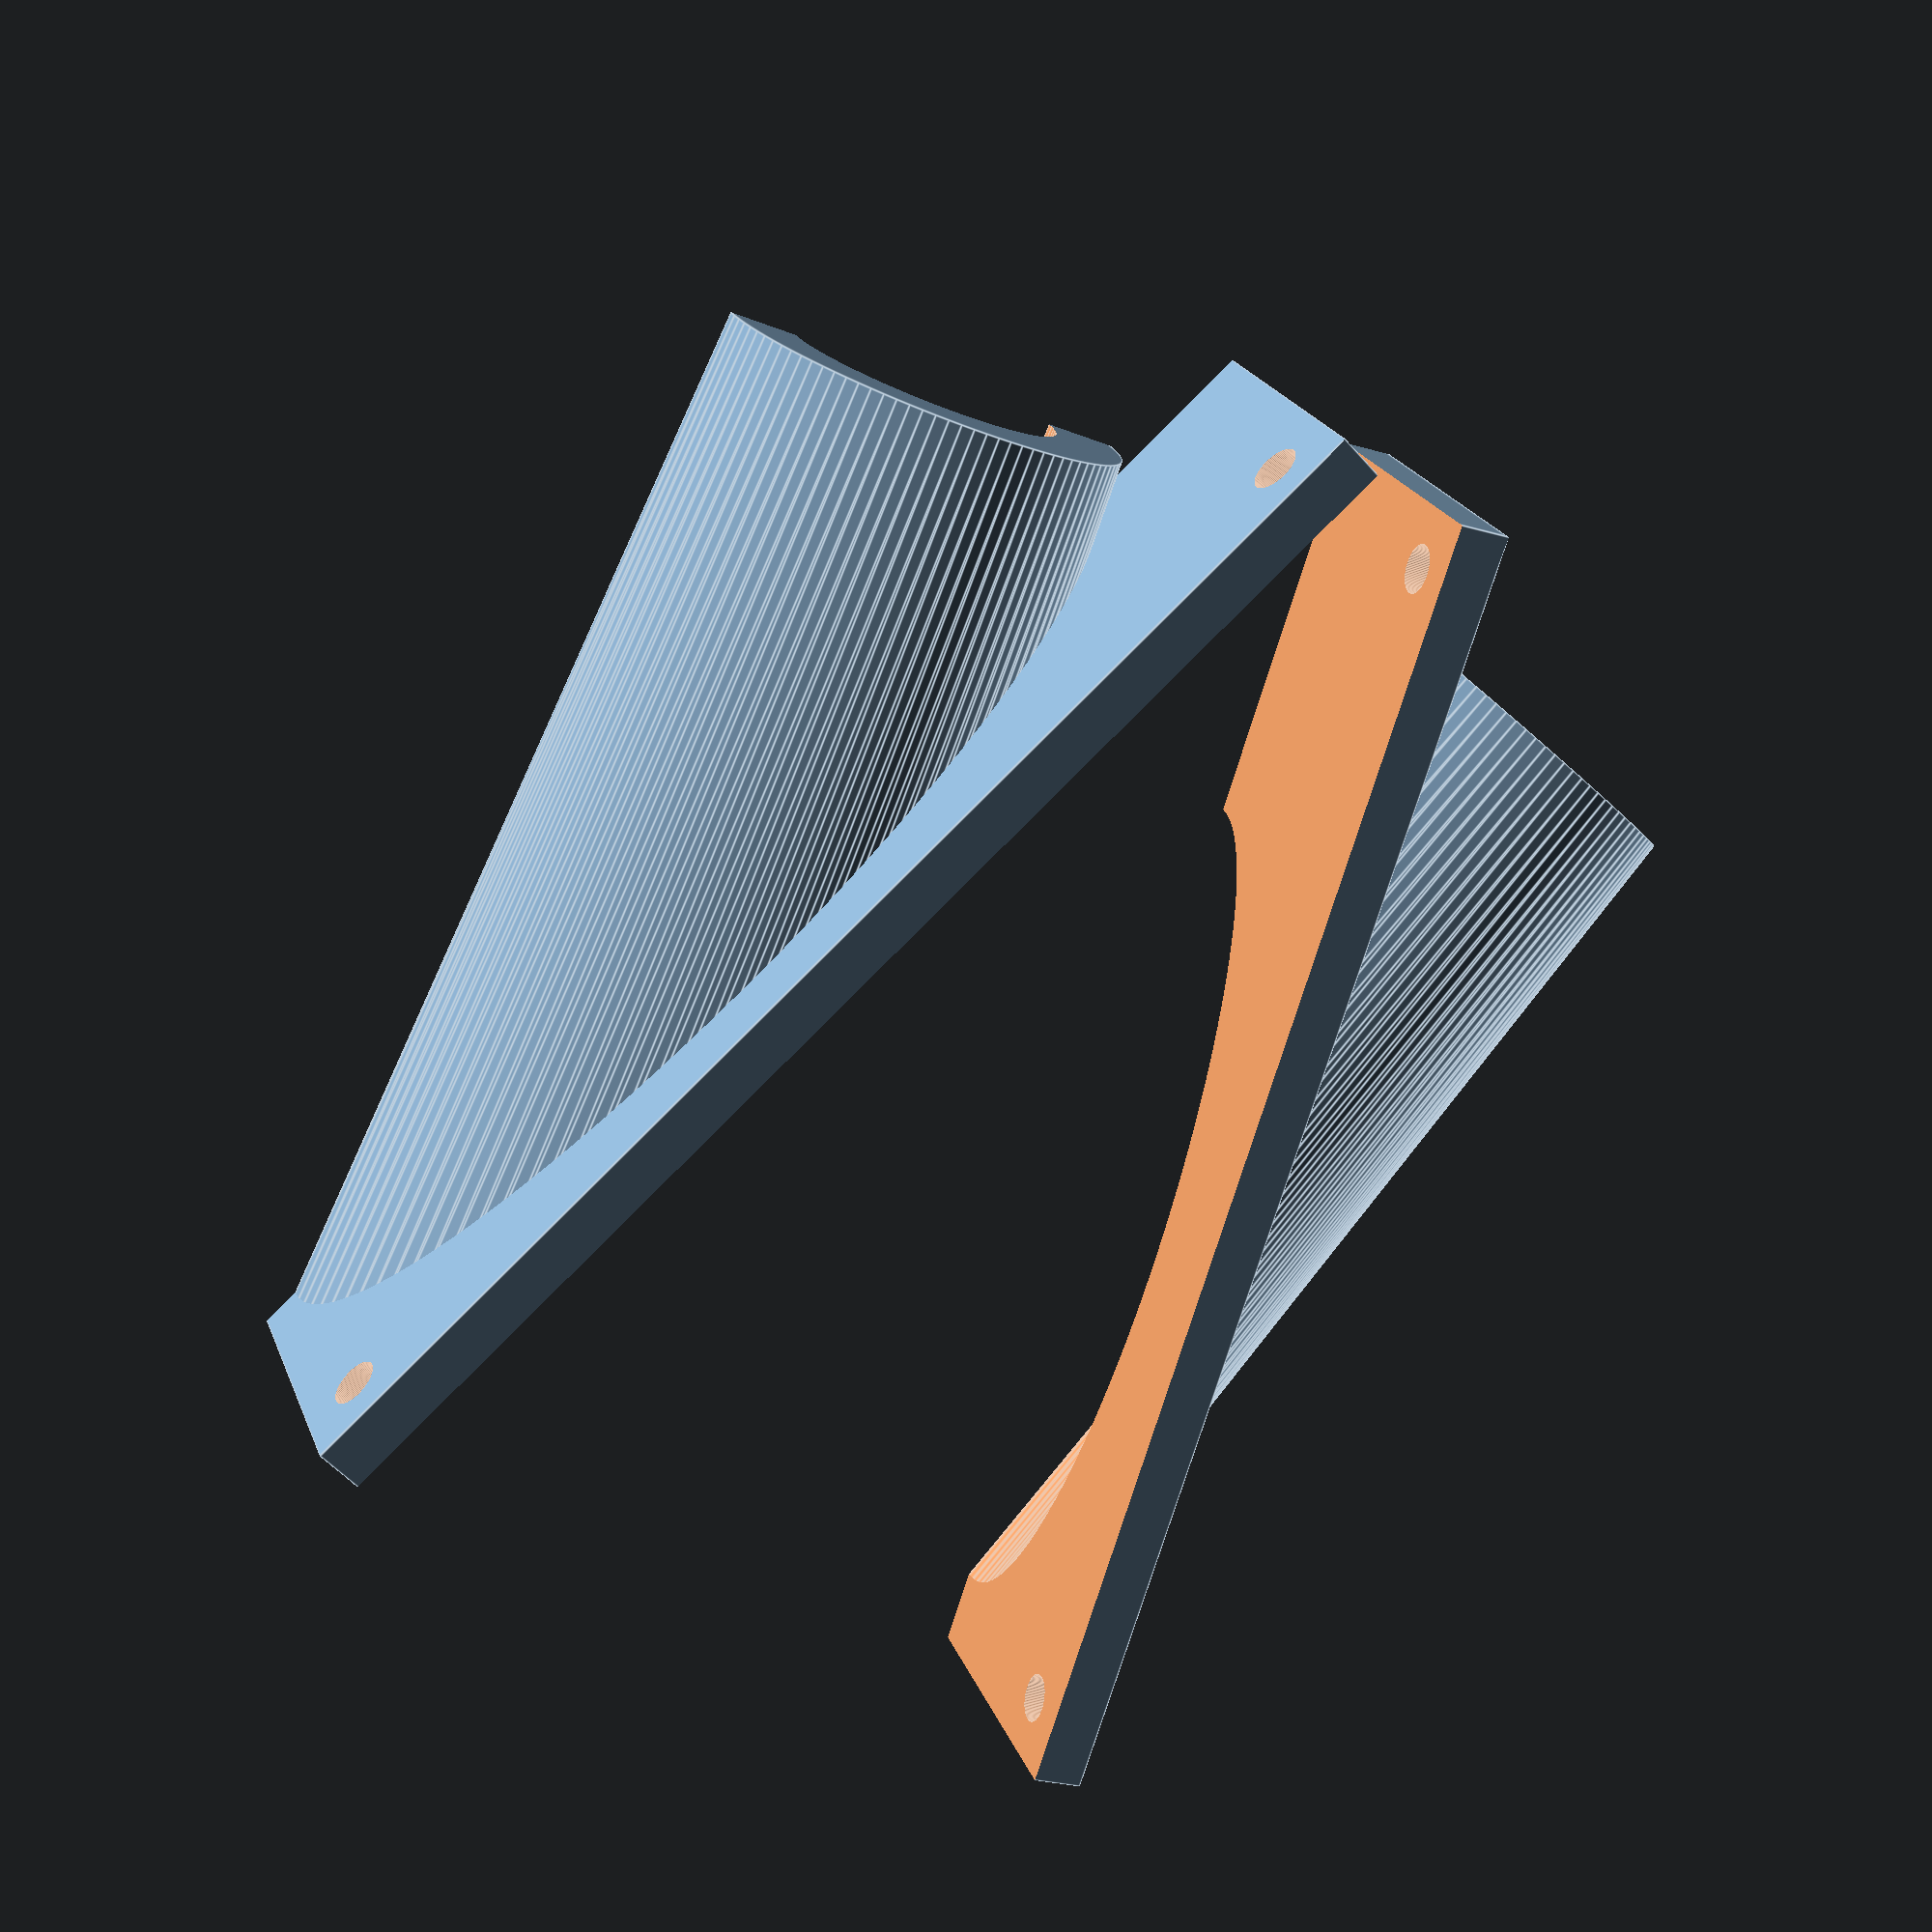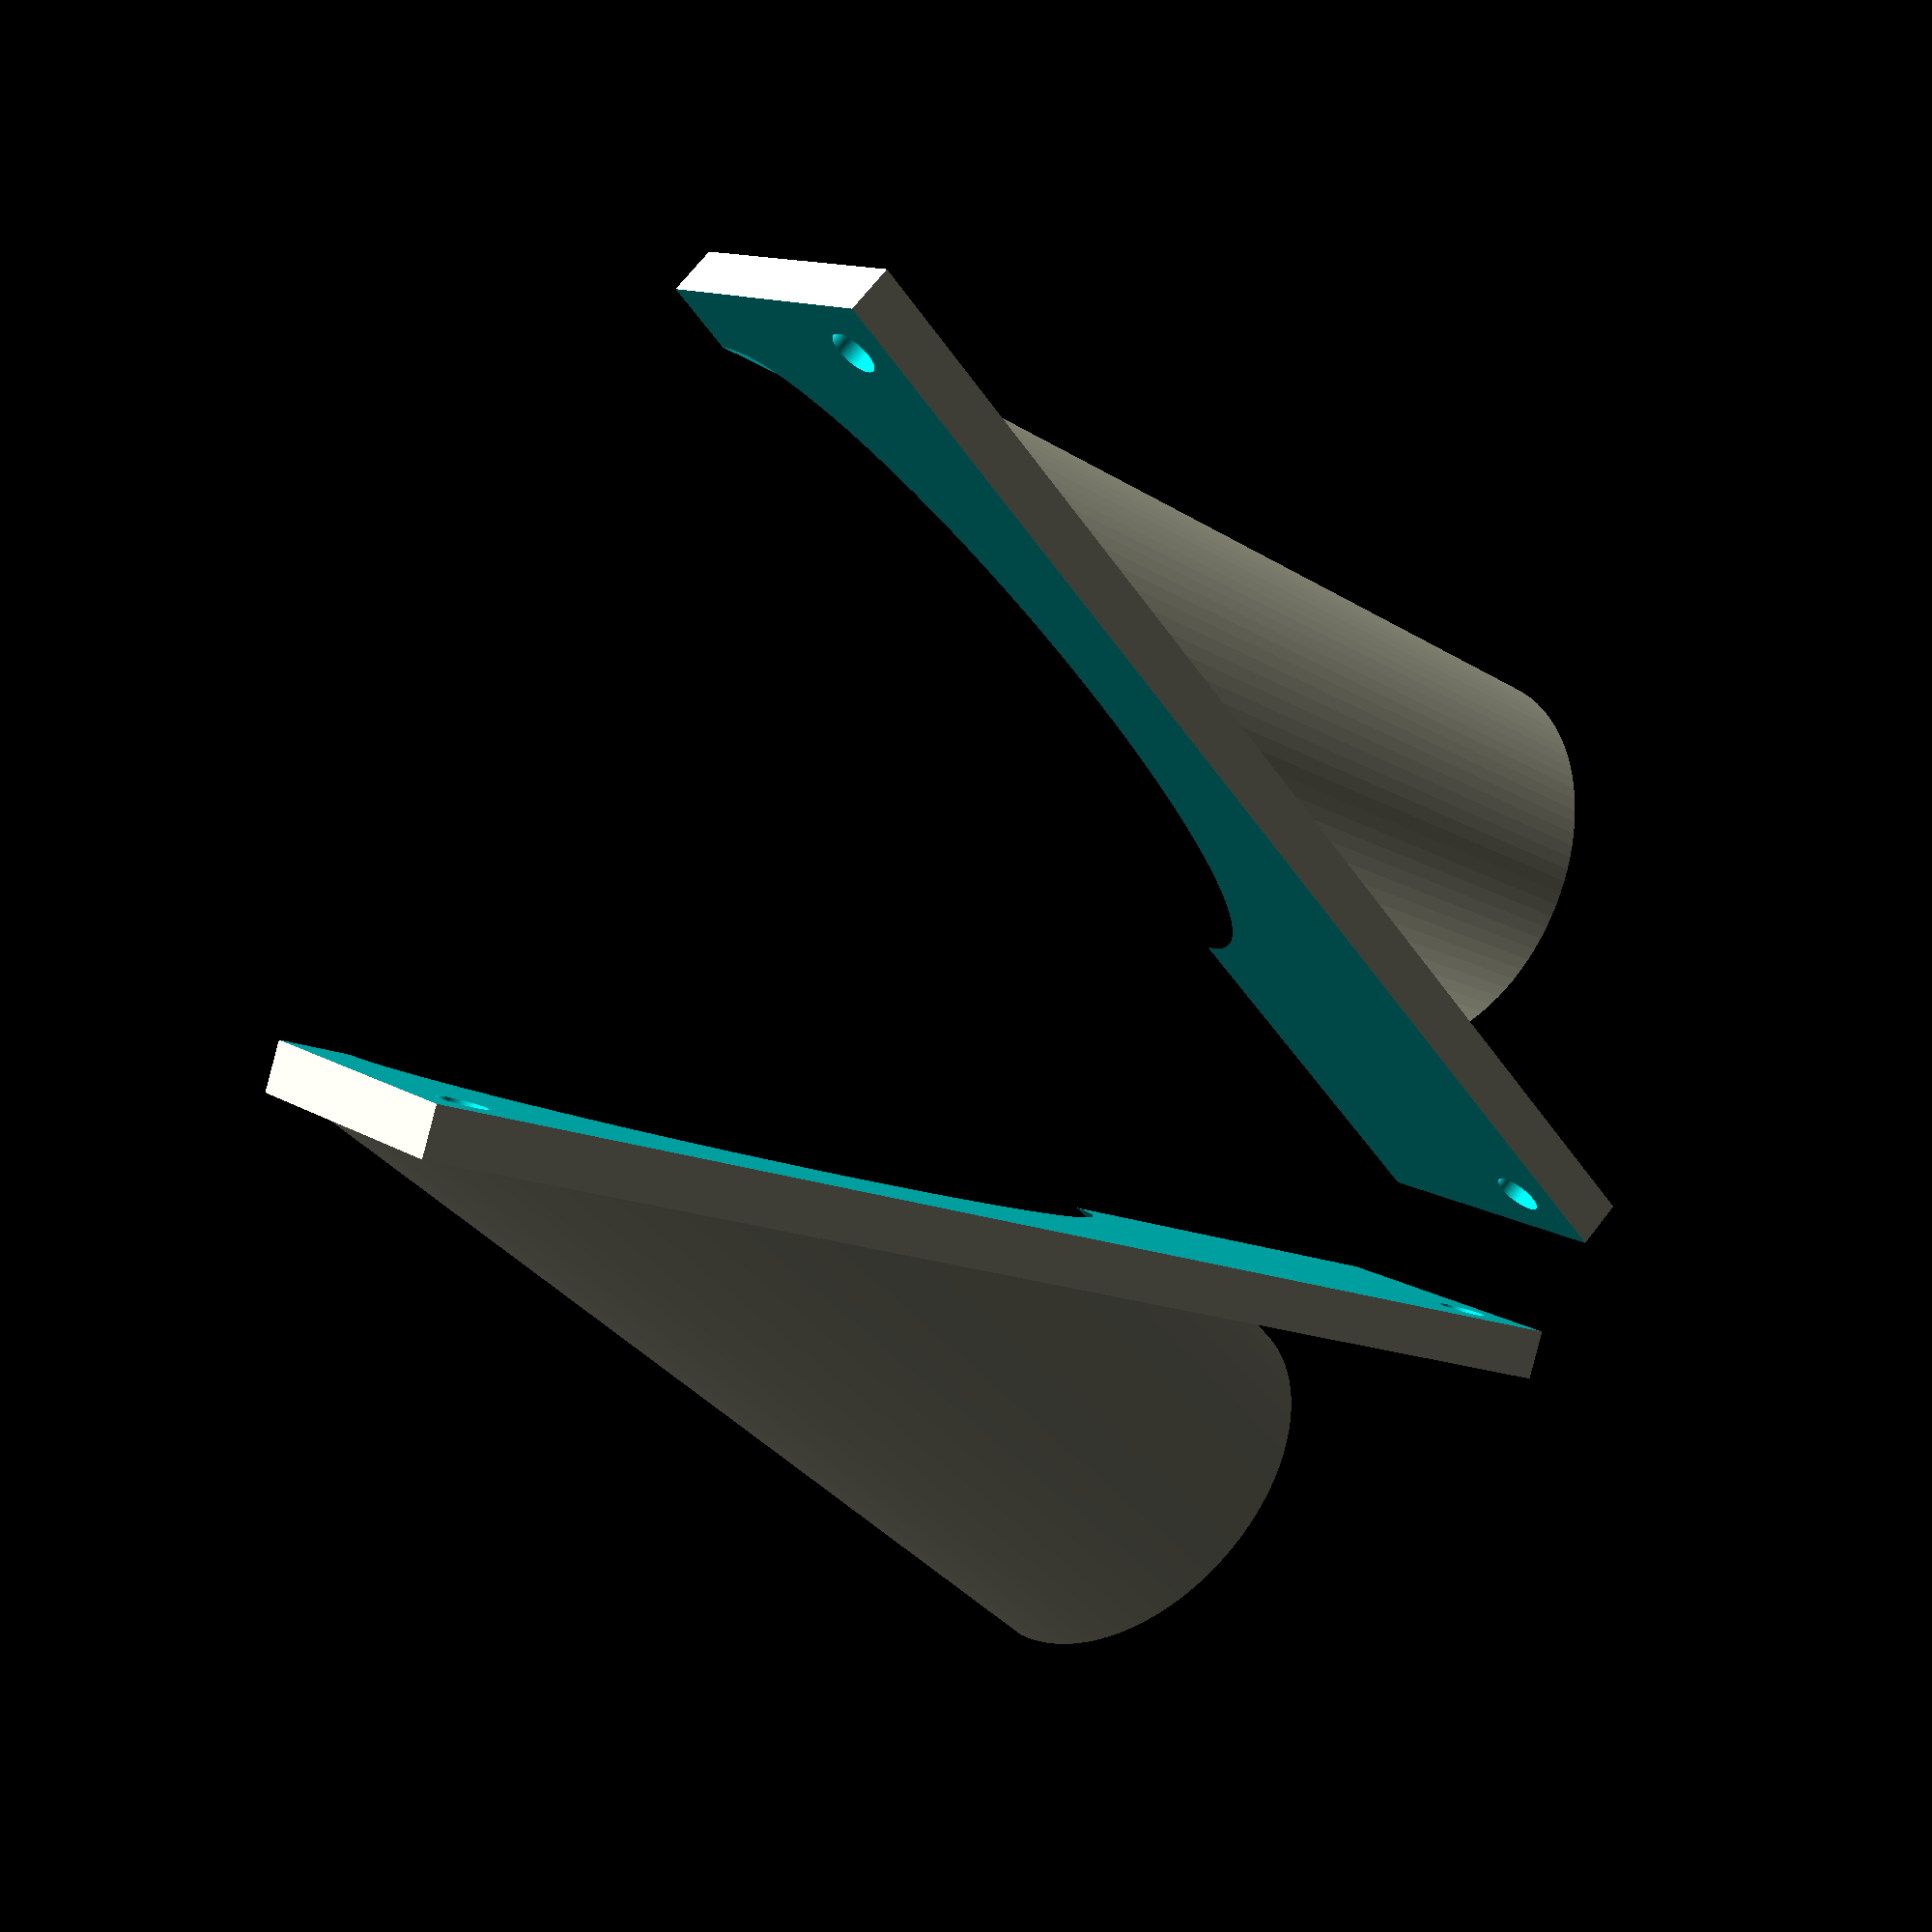
<openscad>

shaft_radius = (0.5 * 22.5);
outer_small_radius = shaft_radius * 1.5;
outer_large_radius = shaft_radius * 1.9;
$fn = 100;

module screw_hole()
{
	cylinder(h = 30, r1 = 2, r2 = 2, center = true);
}

module face_plate()
{
	width = 50;
	length = 110;
	thickness = 5;
	difference() {
		cube(size = [width, length, thickness], center = true);
		translate(v = [5 + -width / 2, 5 + -length / 2, 0])
			screw_hole();
		translate(v = [-5 + width / 2, 5 + -length / 2, 0])
			screw_hole();
		translate(v = [-5 + width / 2, -5 + length / 2, 0])
			screw_hole();
		translate(v = [5 + -width / 2, -5 + length / 2, 0])
			screw_hole();
	}
}

module shroud_cavity()
{
	rotate(v = [1, 0, 0], a = 100) {
		translate(v = [0, 0, -5])
			cylinder(h = 100, r1 = shaft_radius, r2 = shaft_radius);
		translate(v = [0, 0, 5])
			cylinder(h = 100, r1 = 1.2 * shaft_radius, r2 = 1.5 * shaft_radius);
	}
}

module bottom_cutter()
{
	translate(v = [-50, -120, -42])
		rotate(v = [1, 0, 0], a = -15)
			cube(size = [100, 150, 50]);
}

module shroud()
{
	difference() {
		union() {
			rotate(v = [1, 0, 0], a = 100) {
				cylinder(h = 90, r1 = outer_small_radius, r2 = outer_large_radius); 
			}
			translate(v = [0, -40, -10])
				rotate(v = [1, 0, 0], a = -15)
					face_plate();
		}
		shroud_cavity();
		bottom_cutter();
	}
}

module shroud_slicer()
{
	translate(v = [0, -150, -50])
		cube(size = [100, 200, 100]);
}

module shroud_right_half()
{
	difference() {
		shroud();
		shroud_slicer();
	}
}

module shroud_left_half()
{
	mirror(v = [1, 0, 0])
		shroud_right_half();
}


rotate(v = [0, 1, 0], a = 90)
	shroud_right_half();

translate(v = [-60, 0, 0])
	rotate(v = [0, 1, 0], a = -90)
		shroud_left_half();

</openscad>
<views>
elev=338.6 azim=32.9 roll=343.1 proj=p view=edges
elev=168.1 azim=303.0 roll=214.3 proj=p view=wireframe
</views>
